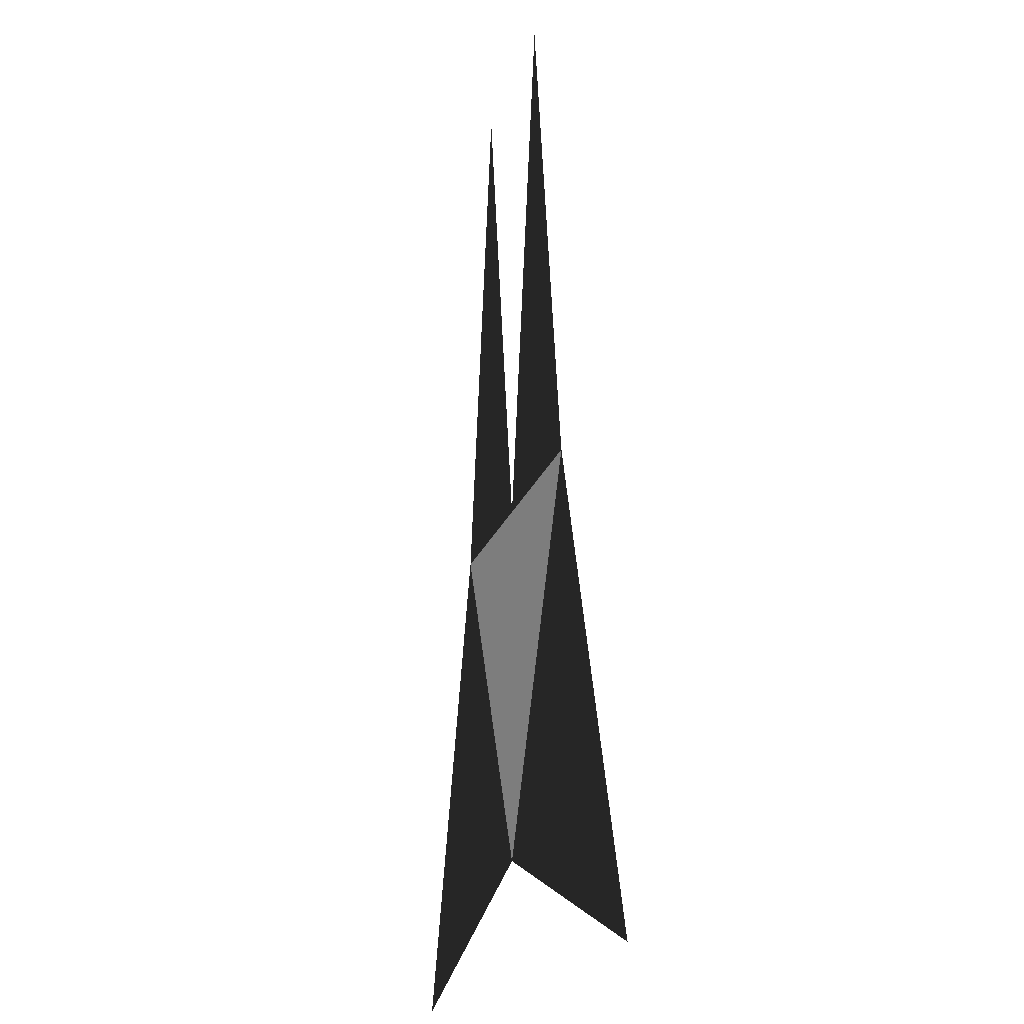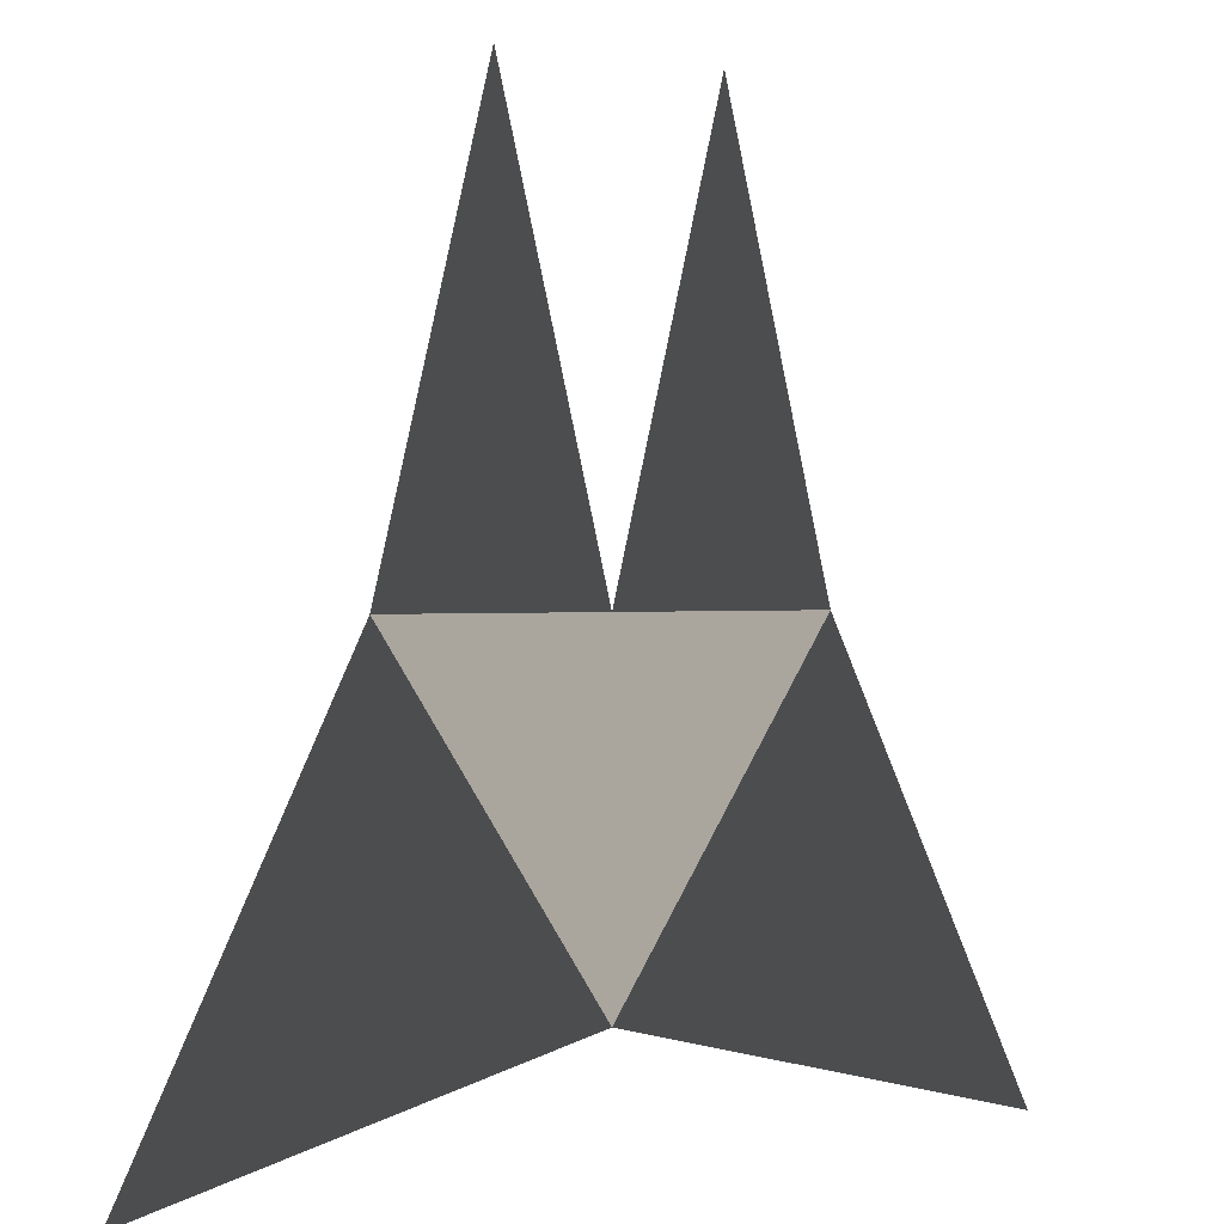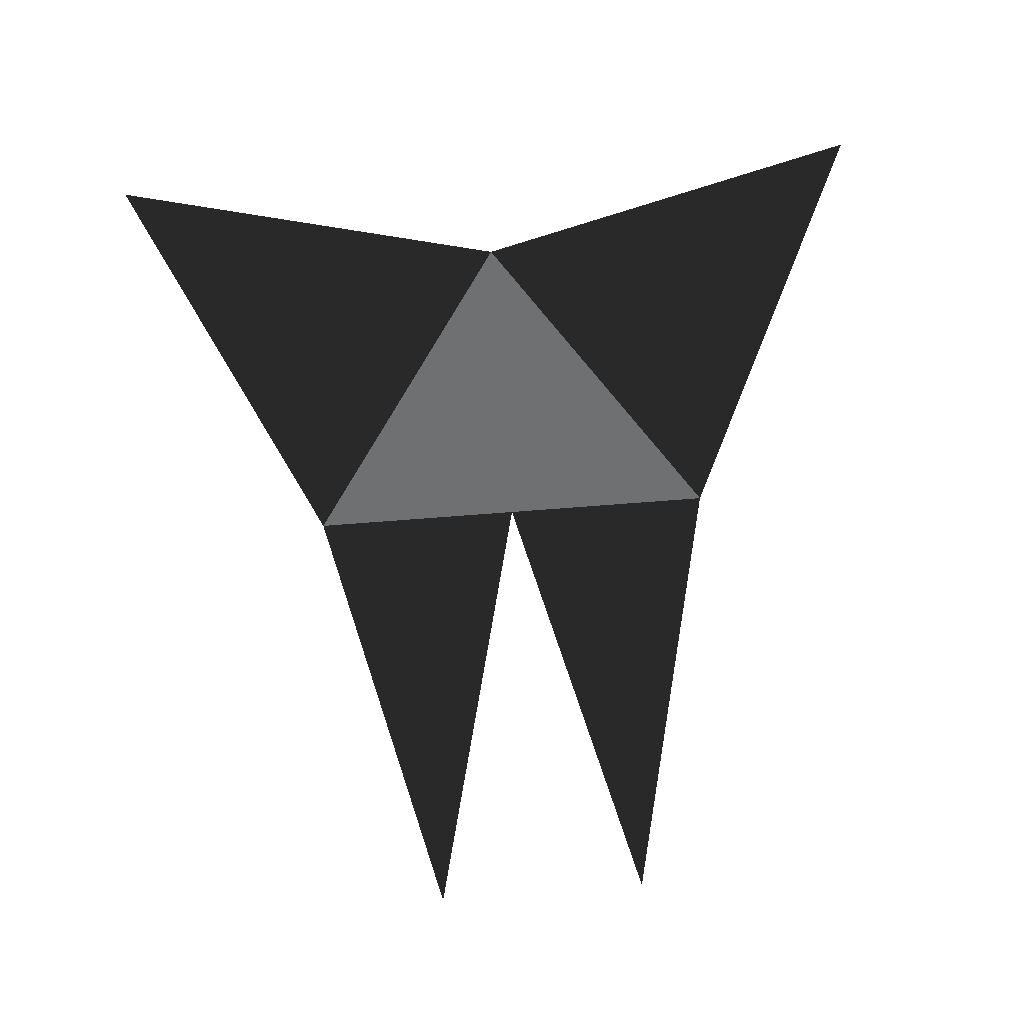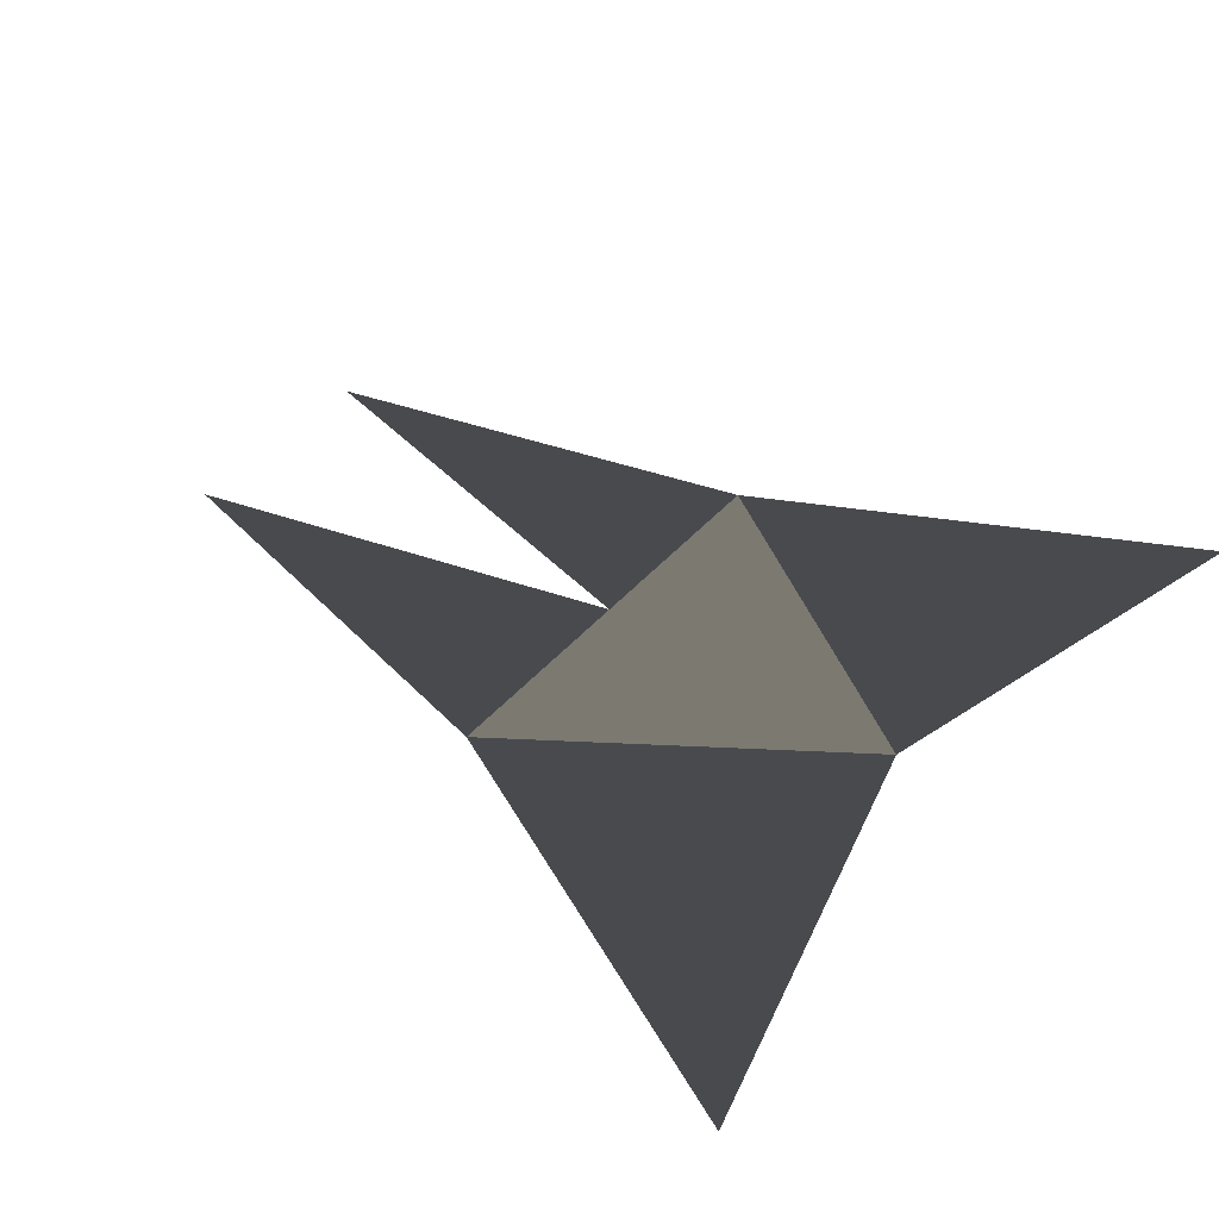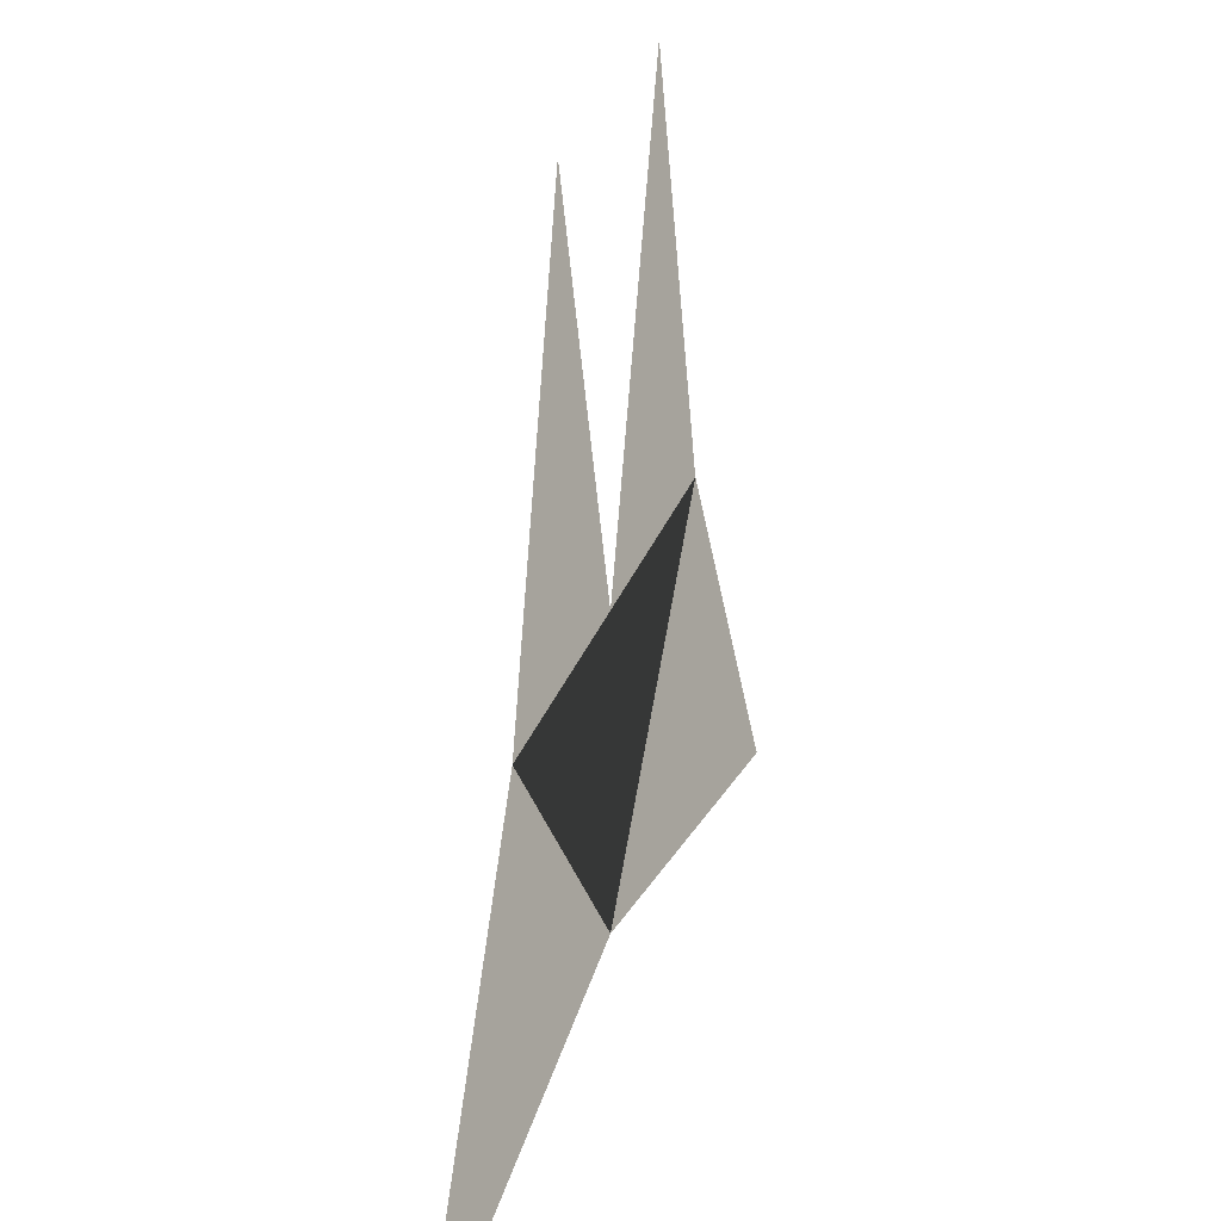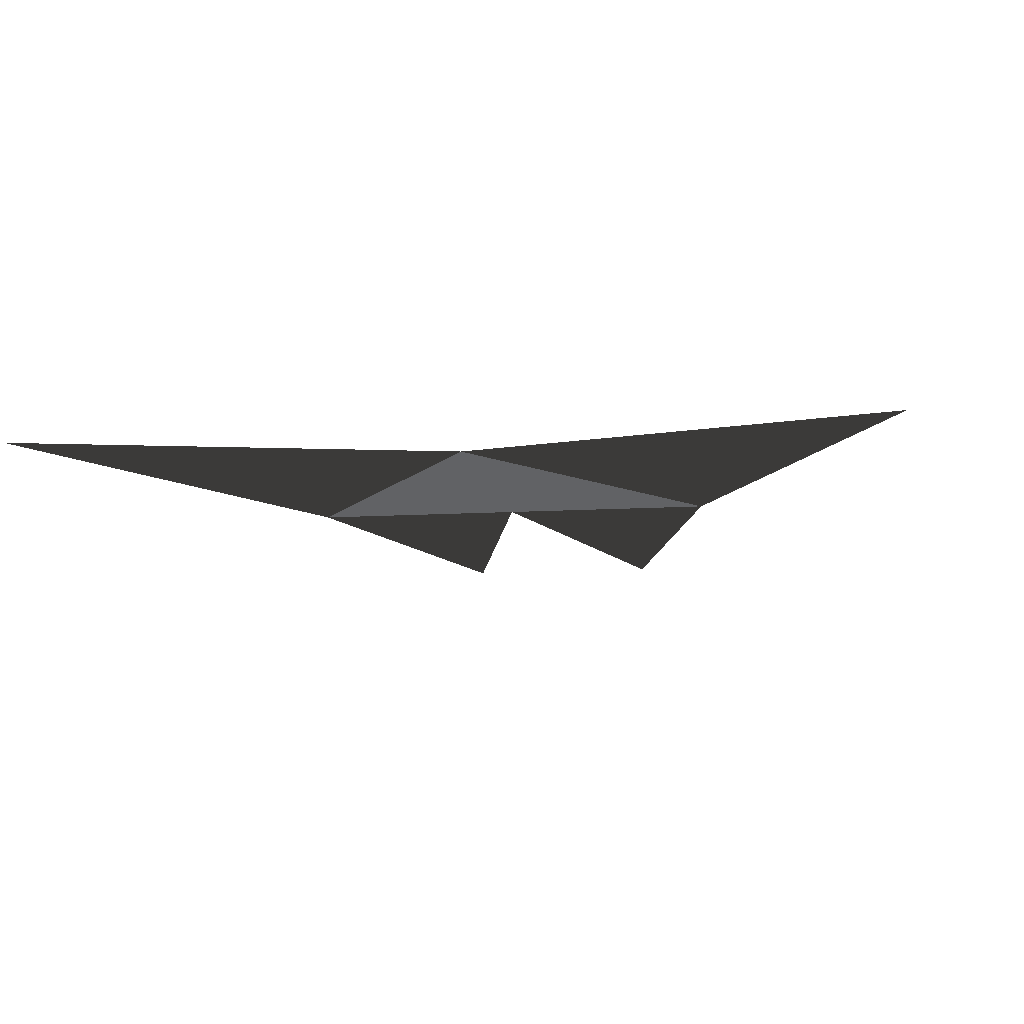
<metadata>
{"format":"obj","ext":"obj","renderer":"f3d","projection":"perspective","resolution":1024,"background":"white","views":[{"elev":-14.5,"azim":-101.2,"up":"+Y"},{"elev":0.8,"azim":-34.1,"up":"+Y"},{"elev":73.2,"azim":175.6,"up":"+Z"},{"elev":42.2,"azim":-53.0,"up":"+Z"},{"elev":33.2,"azim":109.2,"up":"+Y"},{"elev":-10.8,"azim":9.0,"up":"+Z"}]}
</metadata>
<code>
v 20 20 0
v 40 60 0
v 60 30 0
v 80 60 0
v 100 20 0
v 50 100 0
v 60 60 0
v 70 100 0
f 1 2 3
f 2 3 4
f 3 4 5
f 2 6 7
f 4 7 8

</code>
